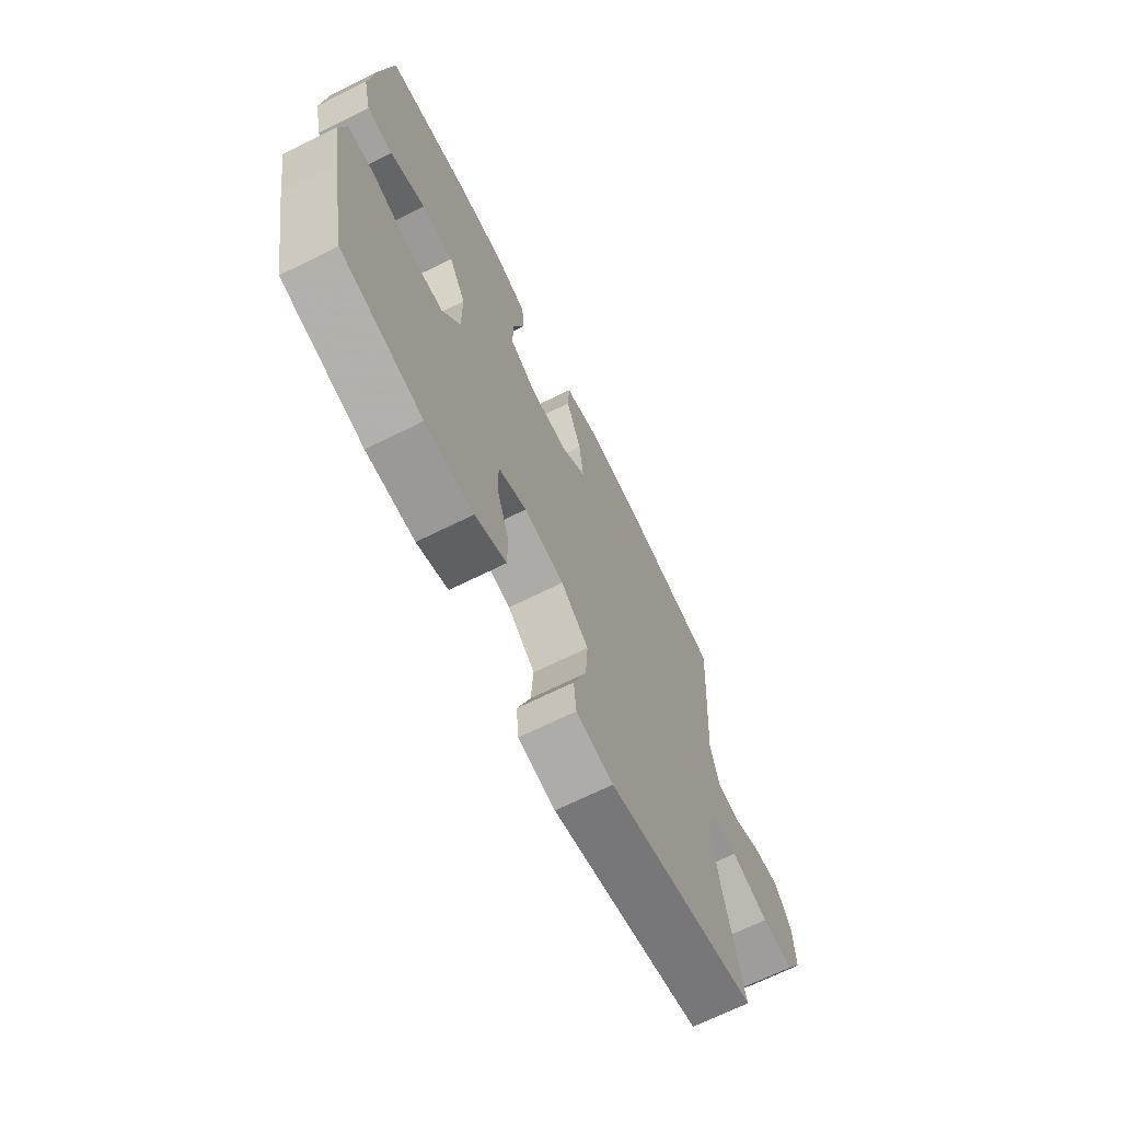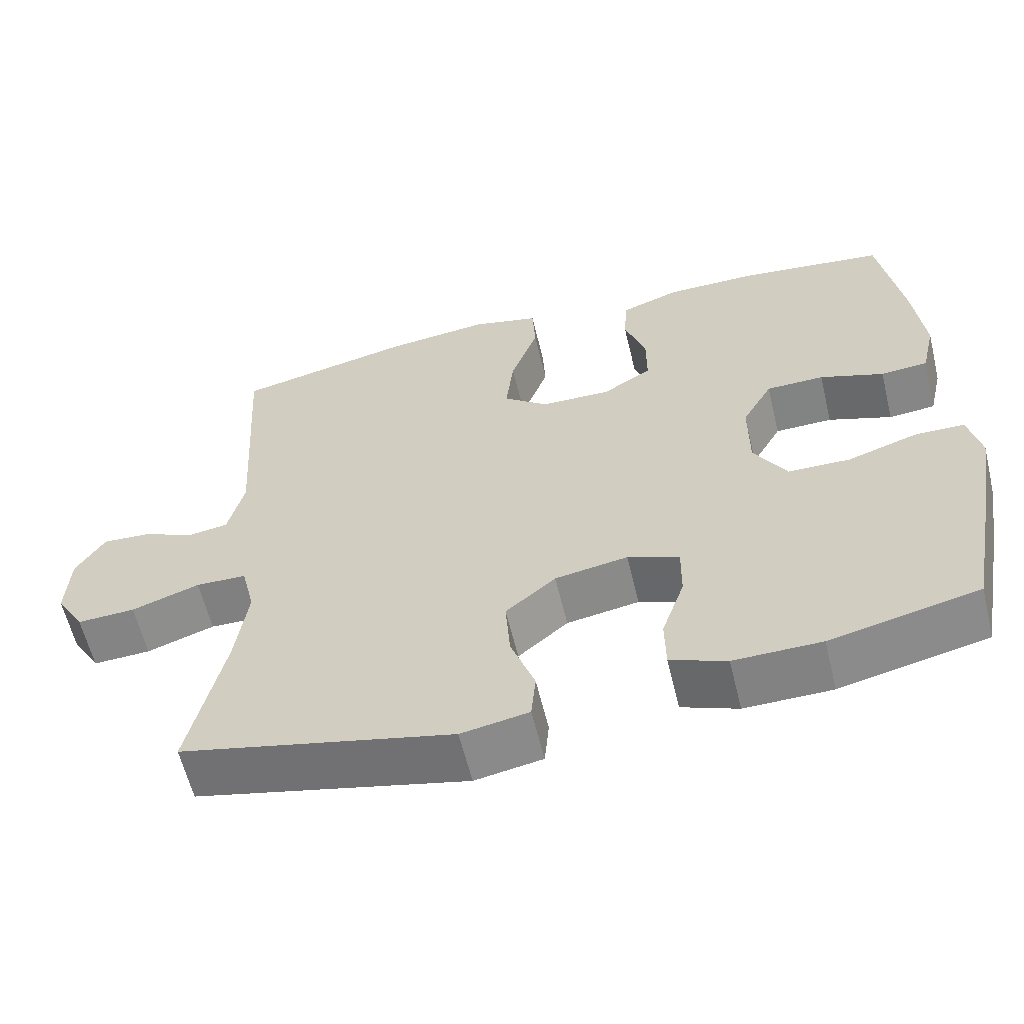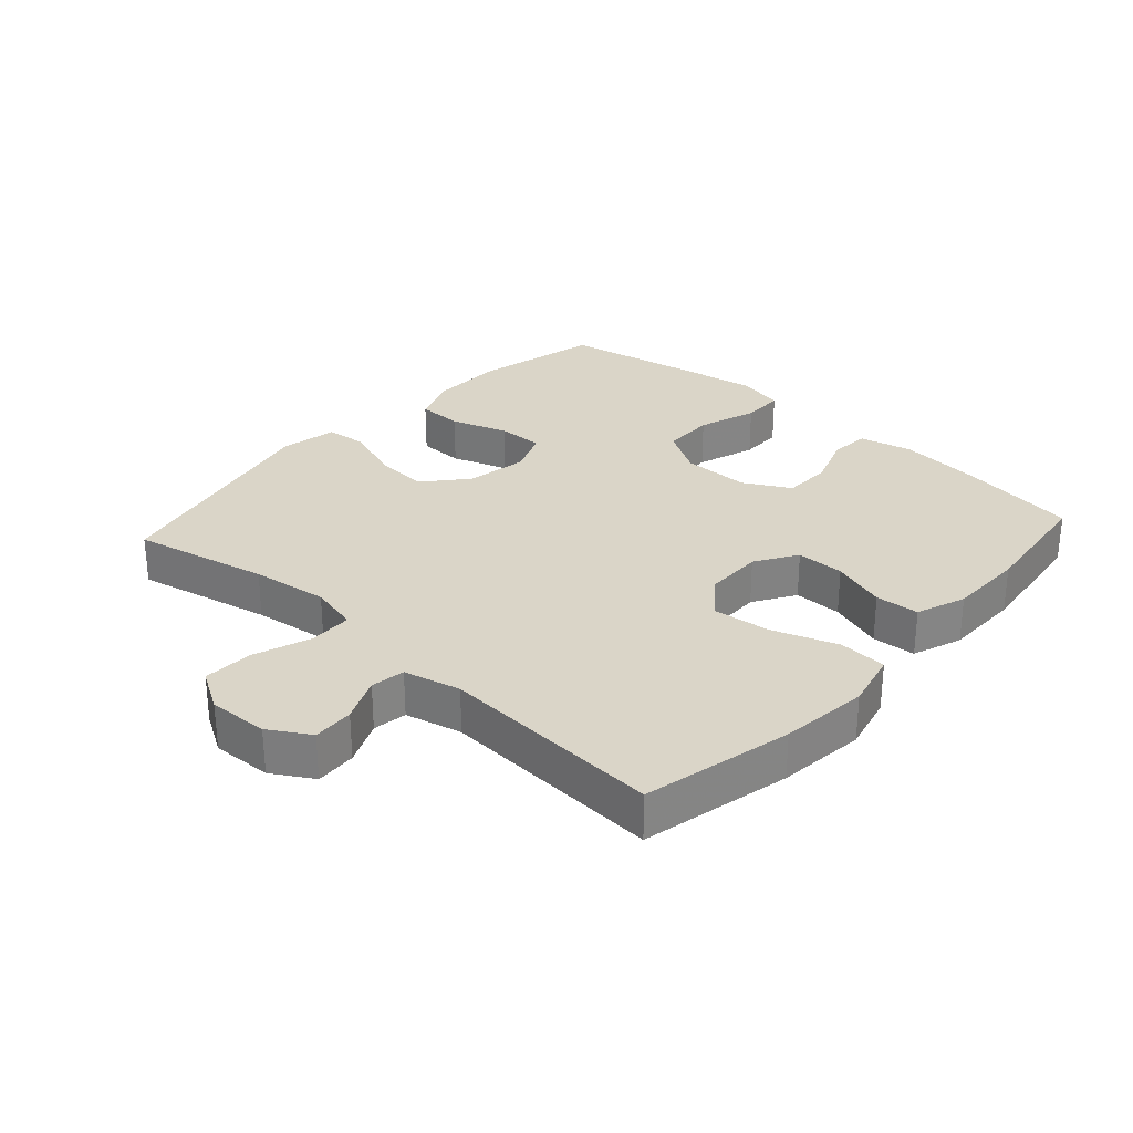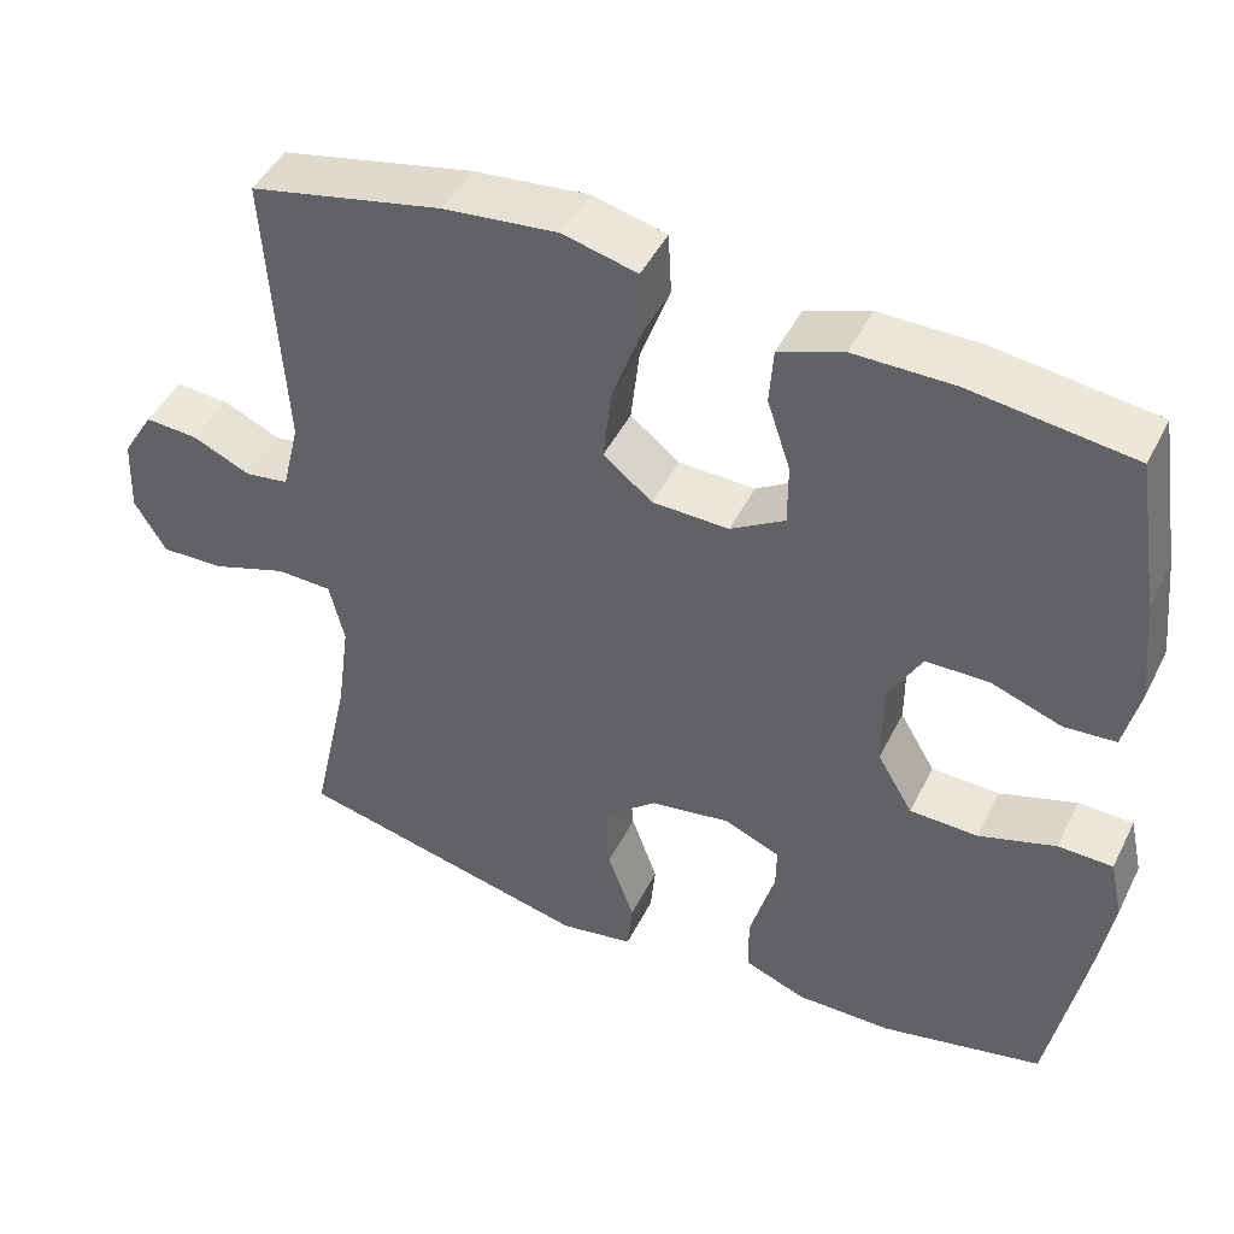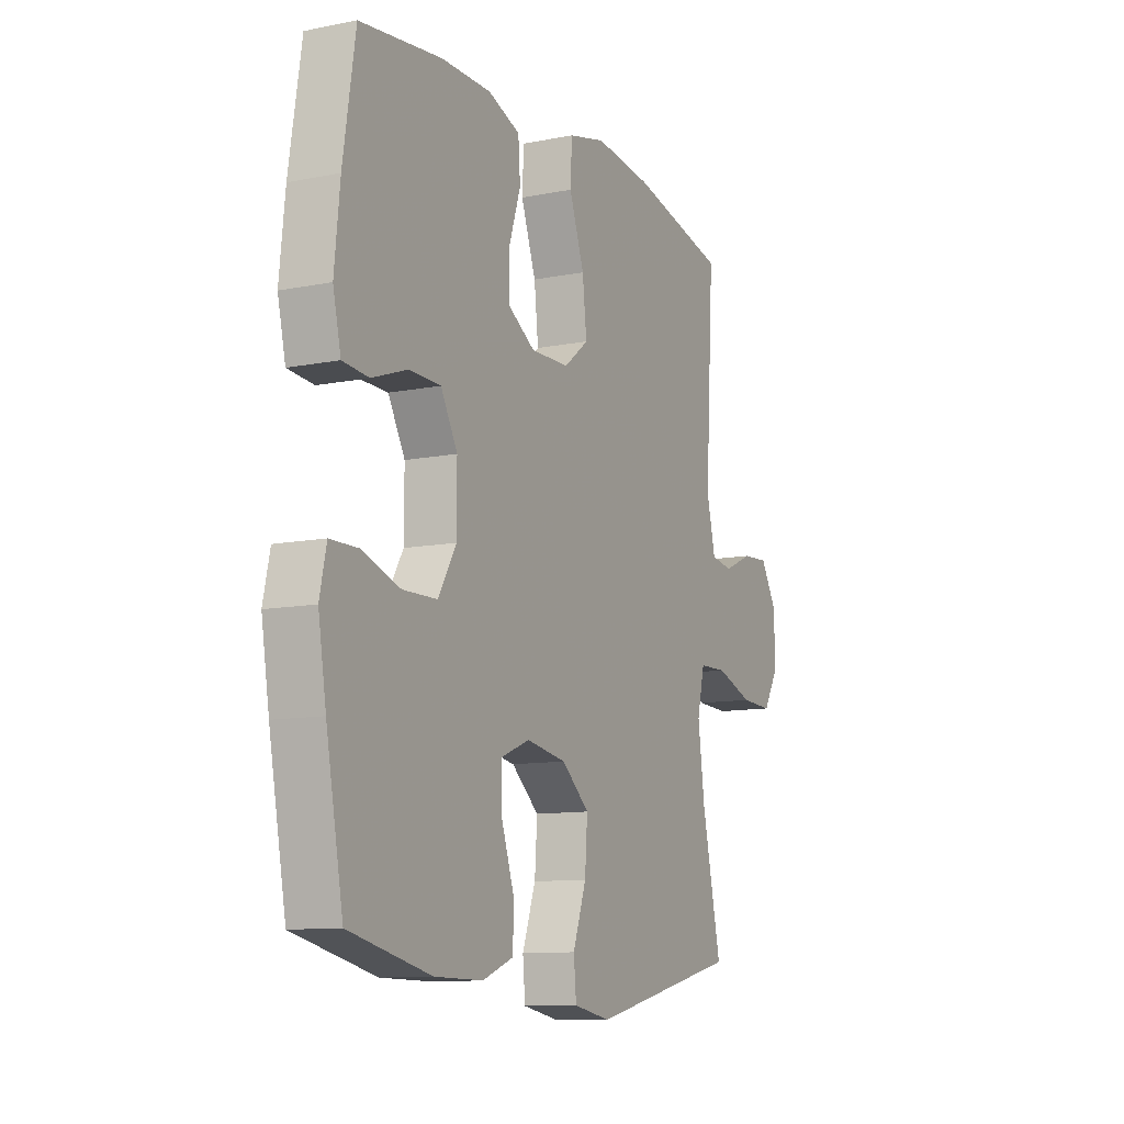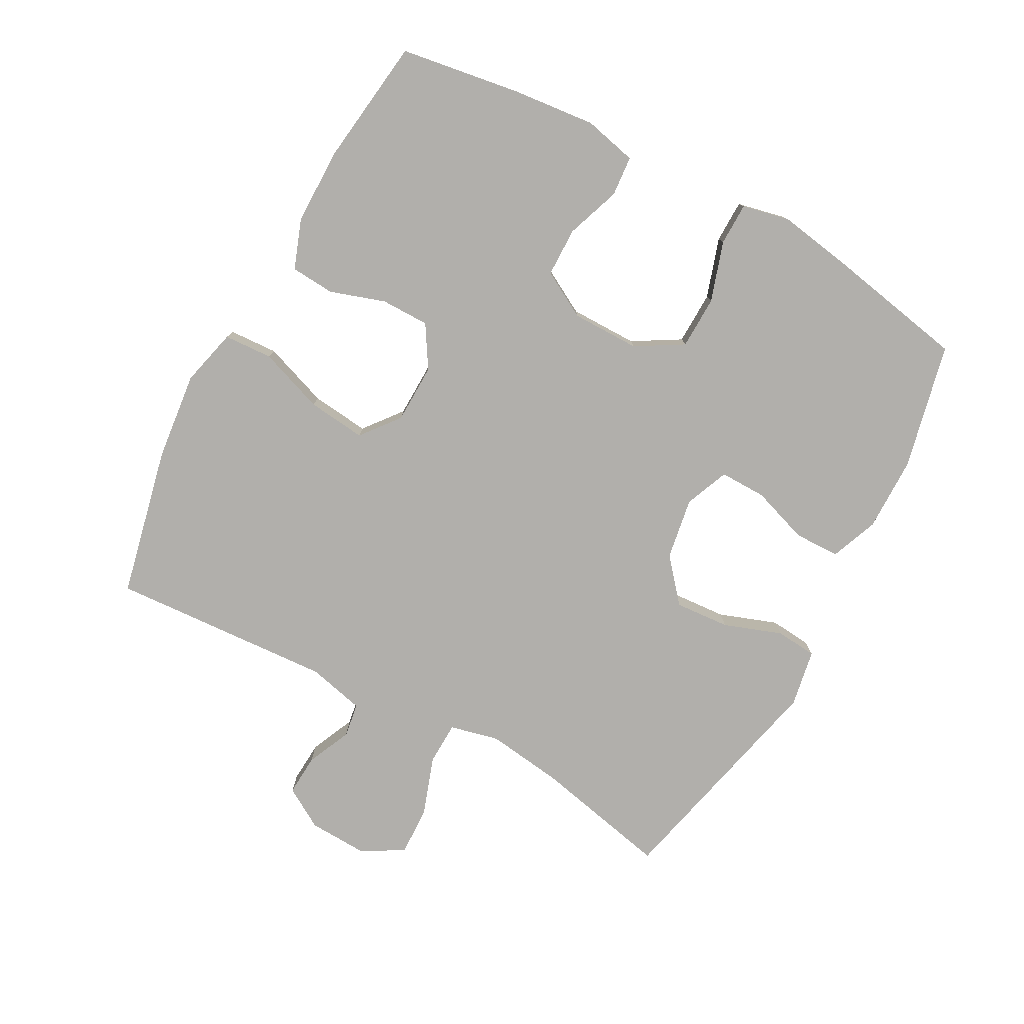
<metadata>
{"format":"obj","ext":"obj","renderer":"f3d","projection":"perspective","resolution":1024,"background":"white","views":[{"elev":-68.7,"azim":116.4,"up":"+Z"},{"elev":-60.7,"azim":13.6,"up":"+Z"},{"elev":29.2,"azim":-47.8,"up":"+Y"},{"elev":46.2,"azim":25.5,"up":"+Z"},{"elev":-10.9,"azim":116.3,"up":"+Z"},{"elev":-78.3,"azim":61.6,"up":"+Y"}]}
</metadata>
<code>
v 0.5 0.07 -0.5
v 0.305 0.07 -0.544
v 0.19 0.07 -0.545
v 0.116 0.07 -0.516
v 0.115 0.07 -0.445
v 0.145 0.07 -0.357
v 0.146 0.07 -0.285
v 0.078 0.07 -0.257
v -0.018 0.07 -0.273
v -0.084 0.07 -0.329
v -0.078 0.07 -0.414
v -0.046 0.07 -0.504
v -0.052 0.07 -0.568
v -0.141 0.07 -0.584
v -0.5 0.07 -0.5
v -0.454 0.07 -0.289
v -0.438 0.07 -0.17
v -0.456 0.07 -0.094
v -0.523 0.07 -0.092
v -0.613 0.07 -0.123
v -0.69 0.07 -0.126
v -0.728 0.07 -0.062
v -0.724 0.07 0.031
v -0.686 0.07 0.094
v -0.622 0.07 0.09
v -0.553 0.07 0.059
v -0.5 0.07 0.067
v -0.479 0.07 0.155
v -0.5 0.07 0.5
v -0.268 0.07 0.551
v -0.131 0.07 0.566
v -0.042 0.07 0.544
v -0.038 0.07 0.469
v -0.074 0.07 0.368
v -0.084 0.07 0.278
v -0.025 0.07 0.231
v 0.067 0.07 0.229
v 0.132 0.07 0.269
v 0.132 0.07 0.344
v 0.104 0.07 0.429
v 0.109 0.07 0.497
v 0.186 0.07 0.525
v 0.305 0.07 0.525
v 0.5 0.07 0.5
v 0.529 0.07 0.313
v 0.542 0.07 0.186
v 0.523 0.07 0.104
v 0.461 0.07 0.099
v 0.377 0.07 0.129
v 0.301 0.07 0.128
v 0.261 0.07 0.056
v 0.261 0.07 -0.049
v 0.304 0.07 -0.122
v 0.386 0.07 -0.124
v 0.478 0.07 -0.094
v 0.544 0.07 -0.095
v 0.56 0.07 -0.168
v 0.541 0.07 -0.283
v 0.5 0 -0.5
v 0.305 0 -0.544
v 0.19 0 -0.545
v 0.116 0 -0.516
v 0.115 0 -0.445
v 0.145 0 -0.357
v 0.146 0 -0.285
v 0.078 0 -0.257
v -0.018 0 -0.273
v -0.084 0 -0.329
v -0.078 0 -0.414
v -0.046 0 -0.504
v -0.052 0 -0.568
v -0.141 0 -0.584
v -0.5 0 -0.5
v -0.454 0 -0.289
v -0.438 0 -0.17
v -0.456 0 -0.094
v -0.523 0 -0.092
v -0.613 0 -0.123
v -0.69 0 -0.126
v -0.728 0 -0.062
v -0.724 0 0.031
v -0.686 0 0.094
v -0.622 0 0.09
v -0.553 0 0.059
v -0.5 0 0.067
v -0.479 0 0.155
v -0.5 0 0.5
v -0.268 0 0.551
v -0.131 0 0.566
v -0.042 0 0.544
v -0.038 0 0.469
v -0.074 0 0.368
v -0.084 0 0.278
v -0.025 0 0.231
v 0.067 0 0.229
v 0.132 0 0.269
v 0.132 0 0.344
v 0.104 0 0.429
v 0.109 0 0.497
v 0.186 0 0.525
v 0.305 0 0.525
v 0.5 0 0.5
v 0.529 0 0.313
v 0.542 0 0.186
v 0.523 0 0.104
v 0.461 0 0.099
v 0.377 0 0.129
v 0.301 0 0.128
v 0.261 0 0.056
v 0.261 0 -0.049
v 0.304 0 -0.122
v 0.386 0 -0.124
v 0.478 0 -0.094
v 0.544 0 -0.095
v 0.56 0 -0.168
v 0.541 0 -0.283
f 4 5 6
f 3 4 6
f 2 3 6
f 1 2 6
f 58 1 6
f 57 58 6
f 56 57 6
f 55 56 6
f 54 55 6
f 53 54 6 7
f 52 53 7 8
f 51 52 8 9
f 50 51 9 10
f 47 48 49
f 46 47 49
f 45 46 49
f 44 45 49
f 43 44 49
f 42 43 49
f 41 42 49
f 40 41 49
f 39 40 49
f 38 39 49 50
f 37 38 50 10
f 32 33 34
f 31 32 34
f 30 31 34
f 29 30 34
f 28 29 34
f 27 28 34 35
f 24 25 26
f 23 24 26
f 22 23 26
f 21 22 26
f 20 21 26
f 19 20 26
f 18 19 26 27
f 14 15 16
f 13 14 16
f 12 13 16
f 11 12 16
f 10 11 16 17
f 10 17 18
f 37 10 18
f 36 37 18
f 18 27 35 36
f 64 63 62
f 64 62 61
f 64 61 60
f 64 60 59
f 64 59 116
f 64 116 115
f 64 115 114
f 64 114 113
f 64 113 112
f 65 64 112 111
f 66 65 111 110
f 67 66 110 109
f 68 67 109 108
f 107 106 105
f 107 105 104
f 107 104 103
f 107 103 102
f 107 102 101
f 107 101 100
f 107 100 99
f 107 99 98
f 107 98 97
f 108 107 97 96
f 68 108 96 95
f 92 91 90
f 92 90 89
f 92 89 88
f 92 88 87
f 92 87 86
f 93 92 86 85
f 84 83 82
f 84 82 81
f 84 81 80
f 84 80 79
f 84 79 78
f 84 78 77
f 85 84 77 76
f 74 73 72
f 74 72 71
f 74 71 70
f 74 70 69
f 75 74 69 68
f 76 75 68
f 76 68 95
f 76 95 94
f 94 93 85 76
f 1 59 60 2
f 2 60 61 3
f 3 61 62 4
f 4 62 63 5
f 5 63 64 6
f 6 64 65 7
f 7 65 66 8
f 8 66 67 9
f 9 67 68 10
f 10 68 69 11
f 11 69 70 12
f 12 70 71 13
f 13 71 72 14
f 14 72 73 15
f 15 73 74 16
f 16 74 75 17
f 17 75 76 18
f 18 76 77 19
f 19 77 78 20
f 20 78 79 21
f 21 79 80 22
f 22 80 81 23
f 23 81 82 24
f 24 82 83 25
f 25 83 84 26
f 26 84 85 27
f 27 85 86 28
f 28 86 87 29
f 29 87 88 30
f 30 88 89 31
f 31 89 90 32
f 32 90 91 33
f 33 91 92 34
f 34 92 93 35
f 35 93 94 36
f 36 94 95 37
f 37 95 96 38
f 38 96 97 39
f 39 97 98 40
f 40 98 99 41
f 41 99 100 42
f 42 100 101 43
f 43 101 102 44
f 44 102 103 45
f 45 103 104 46
f 46 104 105 47
f 47 105 106 48
f 48 106 107 49
f 49 107 108 50
f 50 108 109 51
f 51 109 110 52
f 52 110 111 53
f 53 111 112 54
f 54 112 113 55
f 55 113 114 56
f 56 114 115 57
f 57 115 116 58
f 58 116 59 1

</code>
